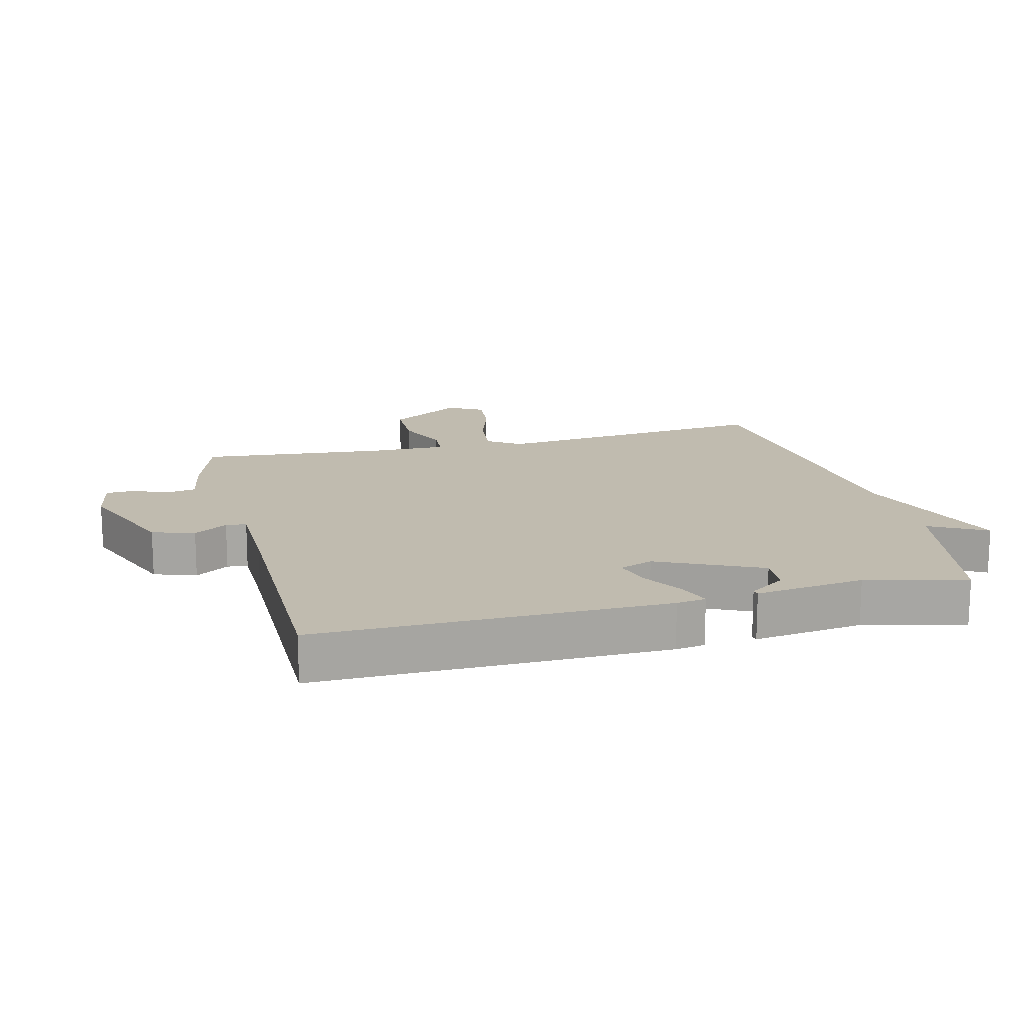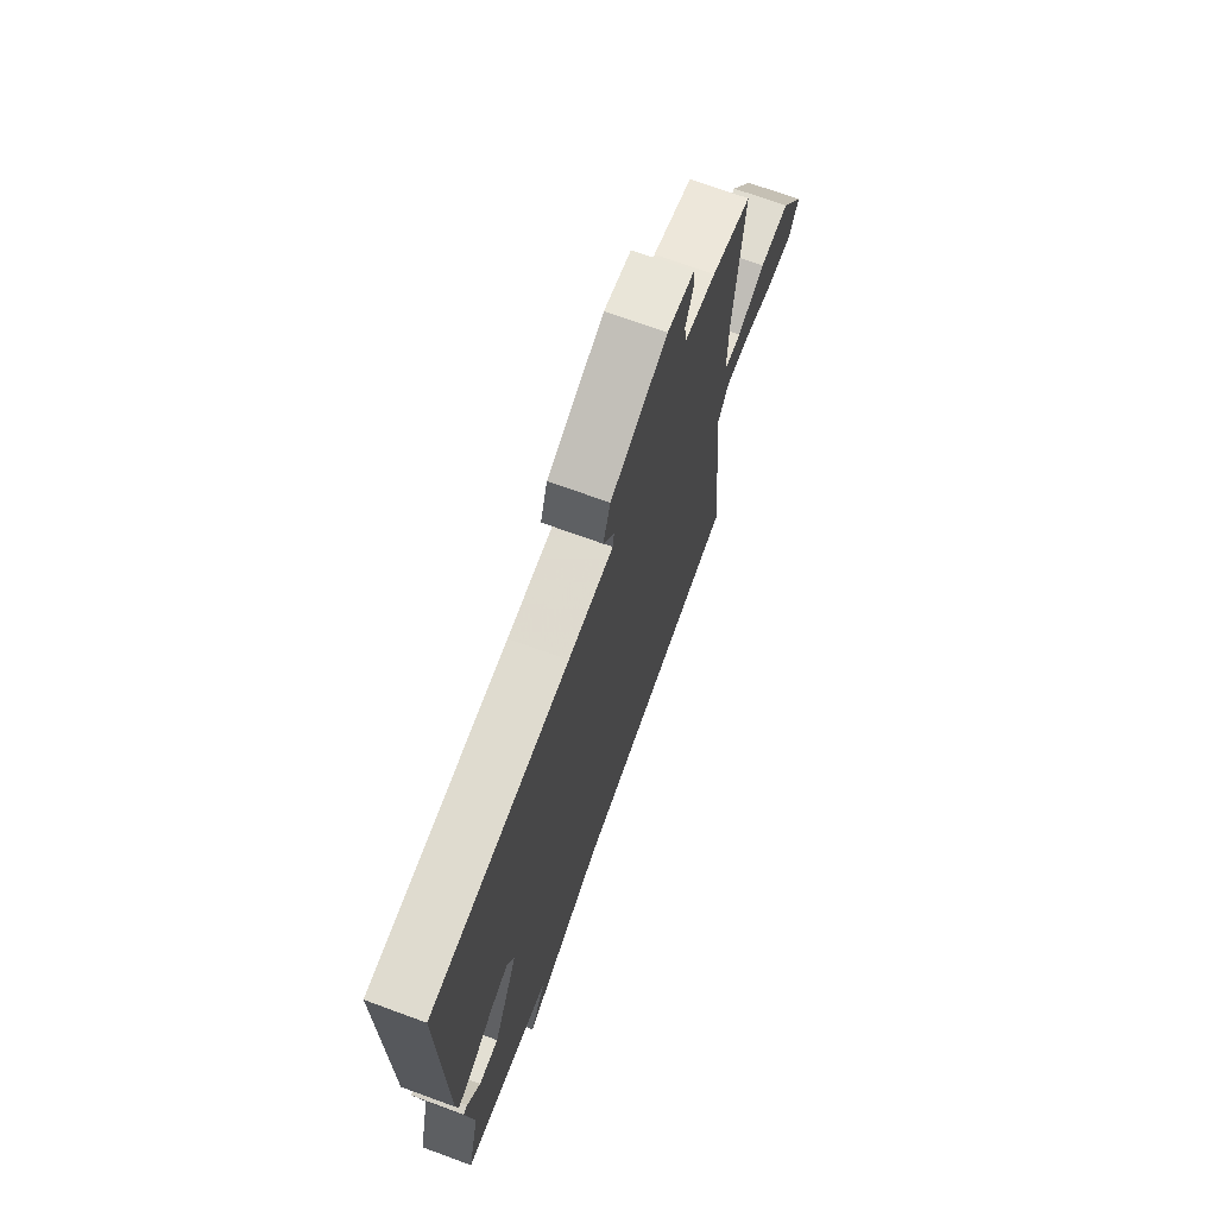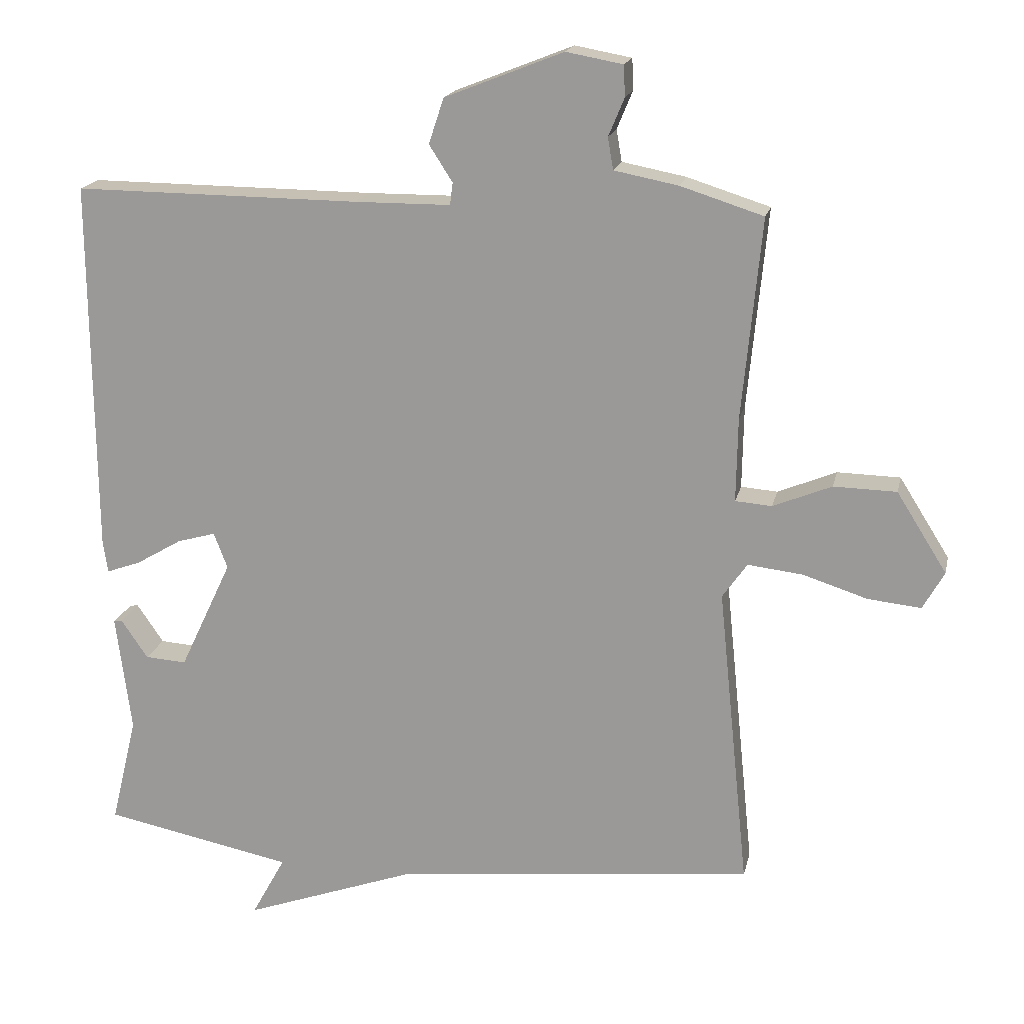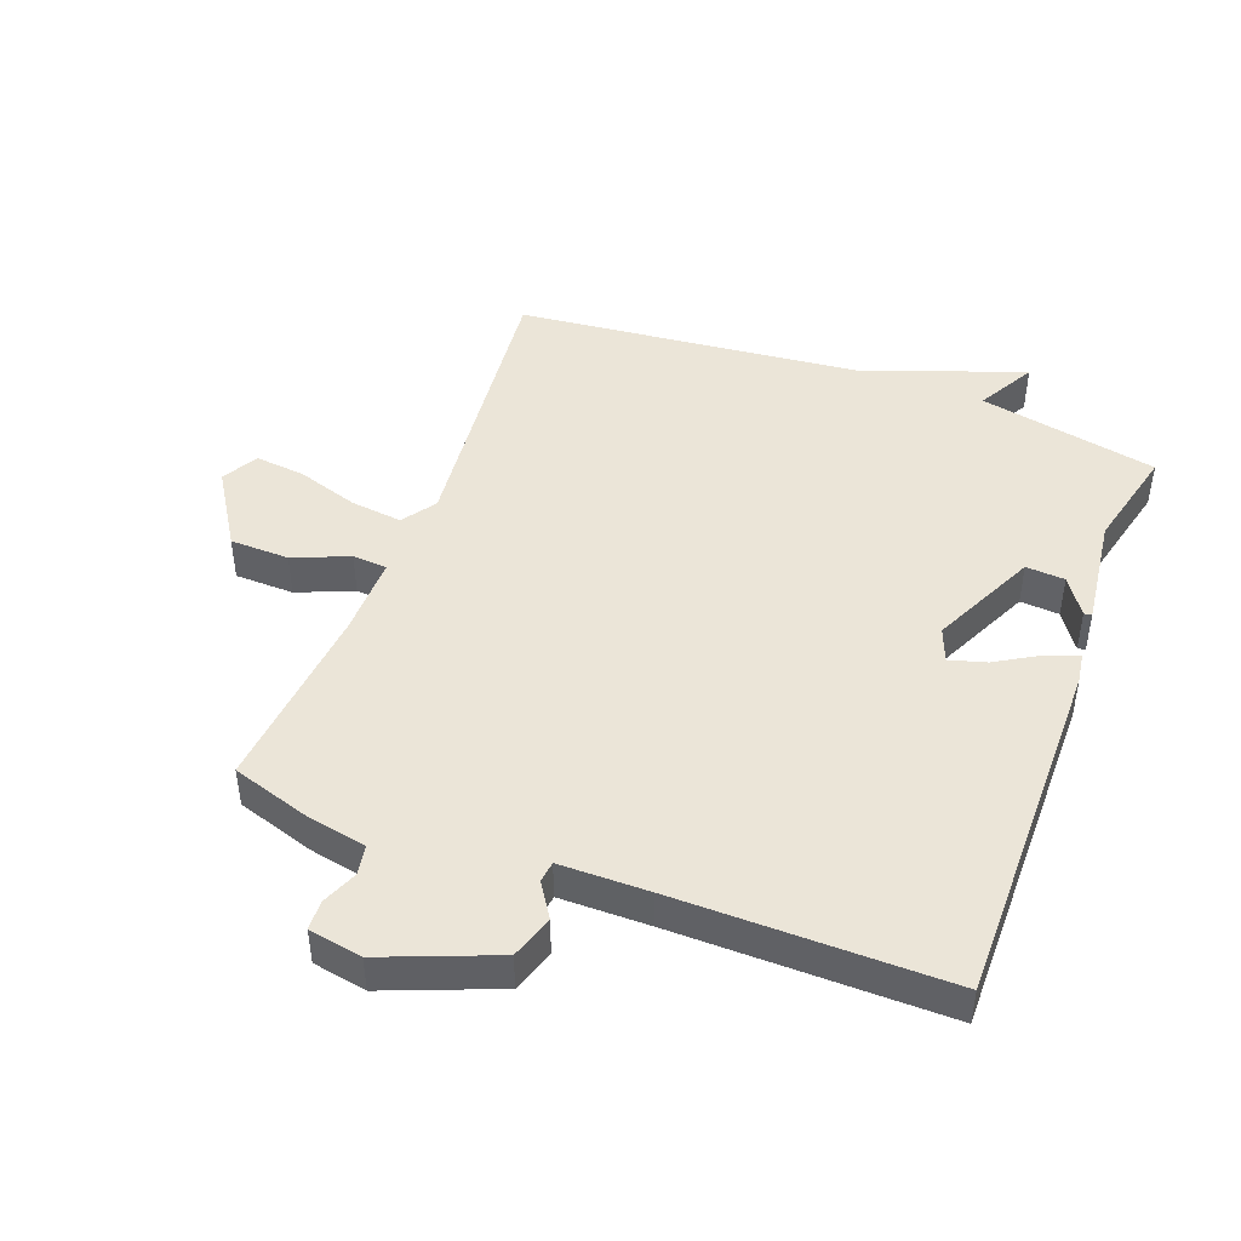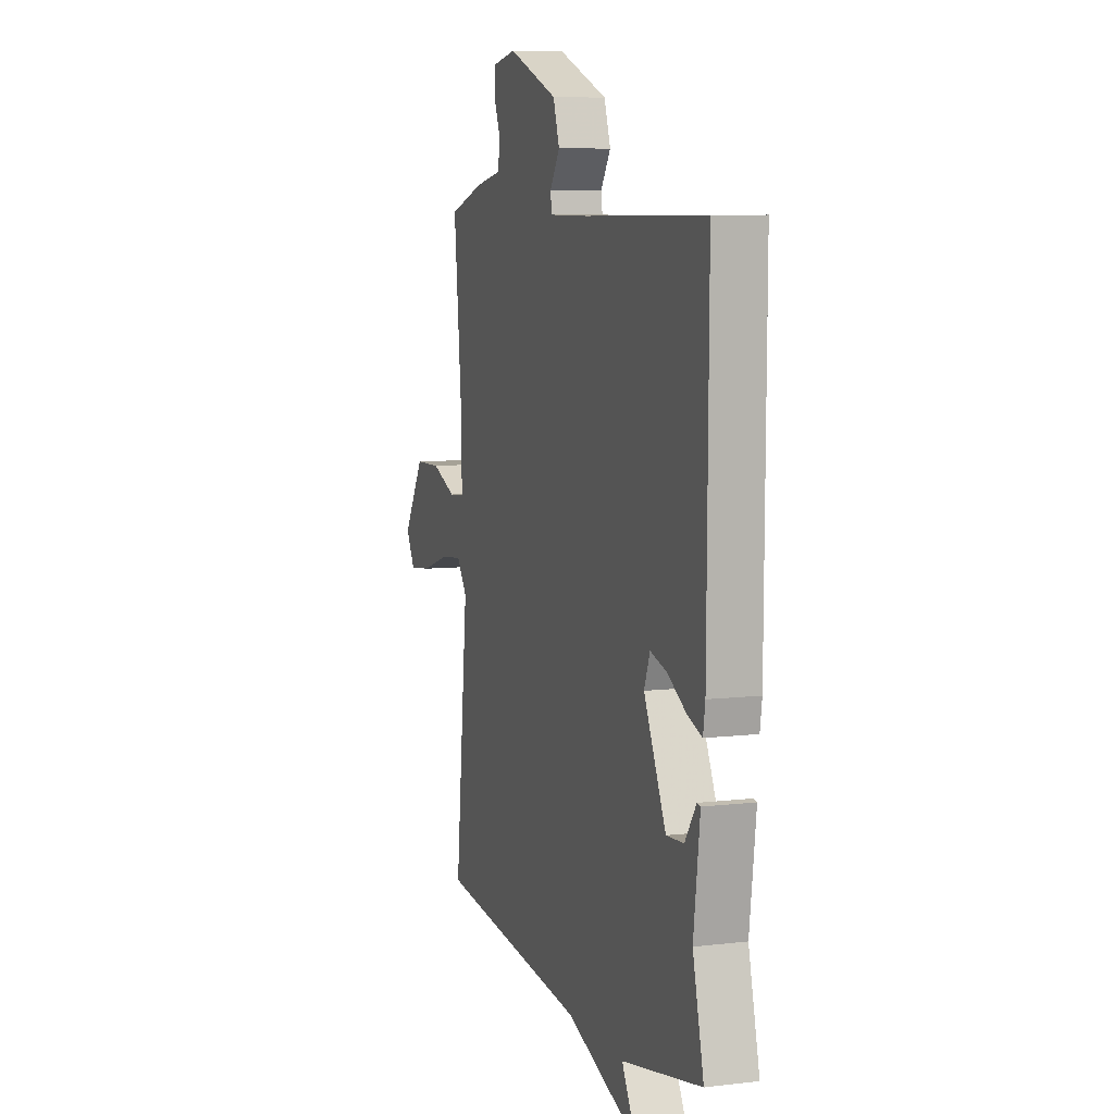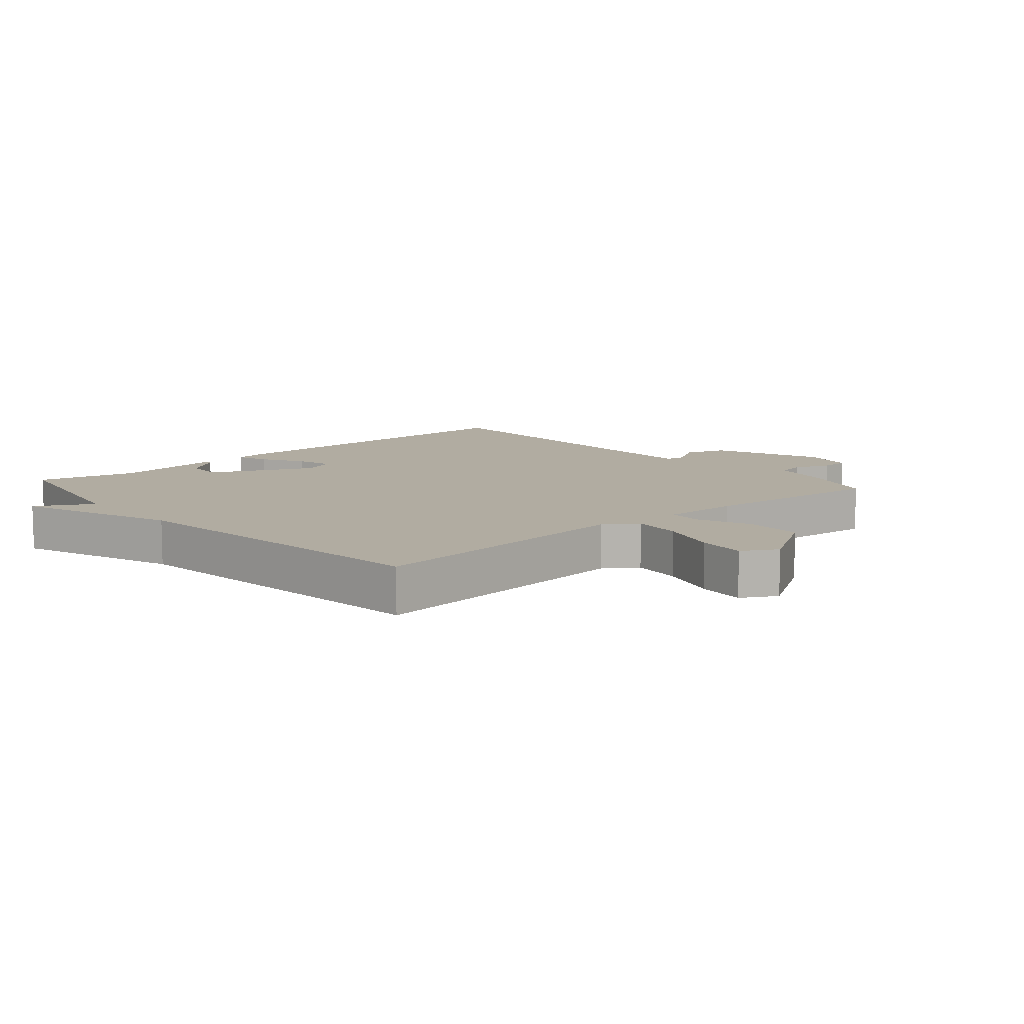
<metadata>
{"format":"obj","ext":"obj","renderer":"f3d","projection":"perspective","resolution":1024,"background":"white","views":[{"elev":16.0,"azim":75.7,"up":"+Y"},{"elev":70.9,"azim":110.1,"up":"+Z"},{"elev":18.0,"azim":-167.8,"up":"+Z"},{"elev":46.0,"azim":20.6,"up":"+Y"},{"elev":7.6,"azim":71.4,"up":"+Z"},{"elev":10.2,"azim":-131.3,"up":"+Y"}]}
</metadata>
<code>
v 0.5 0.07 -0.5
v 0.225 0.07 -0.555
v 0.274 0.07 -0.644
v 0.025 0.07 -0.555
v -0.5 0.07 -0.5
v -0.455 0.07 -0.059
v -0.491 0.07 -0.008
v -0.57 0.07 -0.017
v -0.664 0.07 -0.047
v -0.741 0.07 -0.055
v -0.772 0.07 0
v -0.699 0.07 0.116
v -0.608 0.07 0.118
v -0.523 0.07 0.083
v -0.47 0.07 0.087
v -0.472 0.07 0.209
v -0.5 0.07 0.5
v -0.38 0.07 0.538
v -0.287 0.07 0.556
v -0.279 0.07 0.602
v -0.302 0.07 0.657
v -0.3 0.07 0.702
v -0.218 0.07 0.717
v -0.046 0.07 0.649
v -0.024 0.07 0.583
v -0.058 0.07 0.53
v -0.054 0.07 0.498
v 0.083 0.07 0.497
v 0.5 0.07 0.5
v 0.496 0.07 -0.045
v 0.489 0.07 -0.091
v 0.439 0.07 -0.073
v 0.373 0.07 -0.034
v 0.317 0.07 -0.018
v 0.297 0.07 -0.07
v 0.373 0.07 -0.231
v 0.433 0.07 -0.227
v 0.472 0.07 -0.17
v 0.484 0.07 -0.172
v 0.462 0.07 -0.343
v 0.5 0 -0.5
v 0.225 0 -0.555
v 0.274 0 -0.644
v 0.025 0 -0.555
v -0.5 0 -0.5
v -0.455 0 -0.059
v -0.491 0 -0.008
v -0.57 0 -0.017
v -0.664 0 -0.047
v -0.741 0 -0.055
v -0.772 0 0
v -0.699 0 0.116
v -0.608 0 0.118
v -0.523 0 0.083
v -0.47 0 0.087
v -0.472 0 0.209
v -0.5 0 0.5
v -0.38 0 0.538
v -0.287 0 0.556
v -0.279 0 0.602
v -0.302 0 0.657
v -0.3 0 0.702
v -0.218 0 0.717
v -0.046 0 0.649
v -0.024 0 0.583
v -0.058 0 0.53
v -0.054 0 0.498
v 0.083 0 0.497
v 0.5 0 0.5
v 0.496 0 -0.045
v 0.489 0 -0.091
v 0.439 0 -0.073
v 0.373 0 -0.034
v 0.317 0 -0.018
v 0.297 0 -0.07
v 0.373 0 -0.231
v 0.433 0 -0.227
v 0.472 0 -0.17
v 0.484 0 -0.172
v 0.462 0 -0.343
f 37 38 39 40
f 40 1 2
f 37 40 2
f 36 37 2
f 35 36 2
f 31 32 33
f 30 31 33
f 29 30 33
f 28 29 33
f 27 28 33 34
f 24 25 26
f 23 24 26
f 22 23 26
f 21 22 26
f 20 21 26
f 19 20 26 27
f 27 34 35
f 19 27 35
f 18 19 35
f 17 18 35
f 16 17 35
f 12 13 14
f 11 12 14
f 10 11 14
f 9 10 14
f 8 9 14
f 7 8 14 15
f 6 7 15
f 4 5 6
f 6 15 16
f 4 6 16
f 3 4 16
f 2 3 16
f 2 16 35
f 80 79 78 77
f 42 41 80
f 42 80 77
f 42 77 76
f 42 76 75
f 73 72 71
f 73 71 70
f 73 70 69
f 73 69 68
f 74 73 68 67
f 66 65 64
f 66 64 63
f 66 63 62
f 66 62 61
f 66 61 60
f 67 66 60 59
f 75 74 67
f 75 67 59
f 75 59 58
f 75 58 57
f 75 57 56
f 54 53 52
f 54 52 51
f 54 51 50
f 54 50 49
f 54 49 48
f 55 54 48 47
f 55 47 46
f 46 45 44
f 56 55 46
f 56 46 44
f 56 44 43
f 56 43 42
f 75 56 42
f 1 41 42 2
f 2 42 43 3
f 3 43 44 4
f 4 44 45 5
f 5 45 46 6
f 6 46 47 7
f 7 47 48 8
f 8 48 49 9
f 9 49 50 10
f 10 50 51 11
f 11 51 52 12
f 12 52 53 13
f 13 53 54 14
f 14 54 55 15
f 15 55 56 16
f 16 56 57 17
f 17 57 58 18
f 18 58 59 19
f 19 59 60 20
f 20 60 61 21
f 21 61 62 22
f 22 62 63 23
f 23 63 64 24
f 24 64 65 25
f 25 65 66 26
f 26 66 67 27
f 27 67 68 28
f 28 68 69 29
f 29 69 70 30
f 30 70 71 31
f 31 71 72 32
f 32 72 73 33
f 33 73 74 34
f 34 74 75 35
f 35 75 76 36
f 36 76 77 37
f 37 77 78 38
f 38 78 79 39
f 39 79 80 40
f 40 80 41 1

</code>
